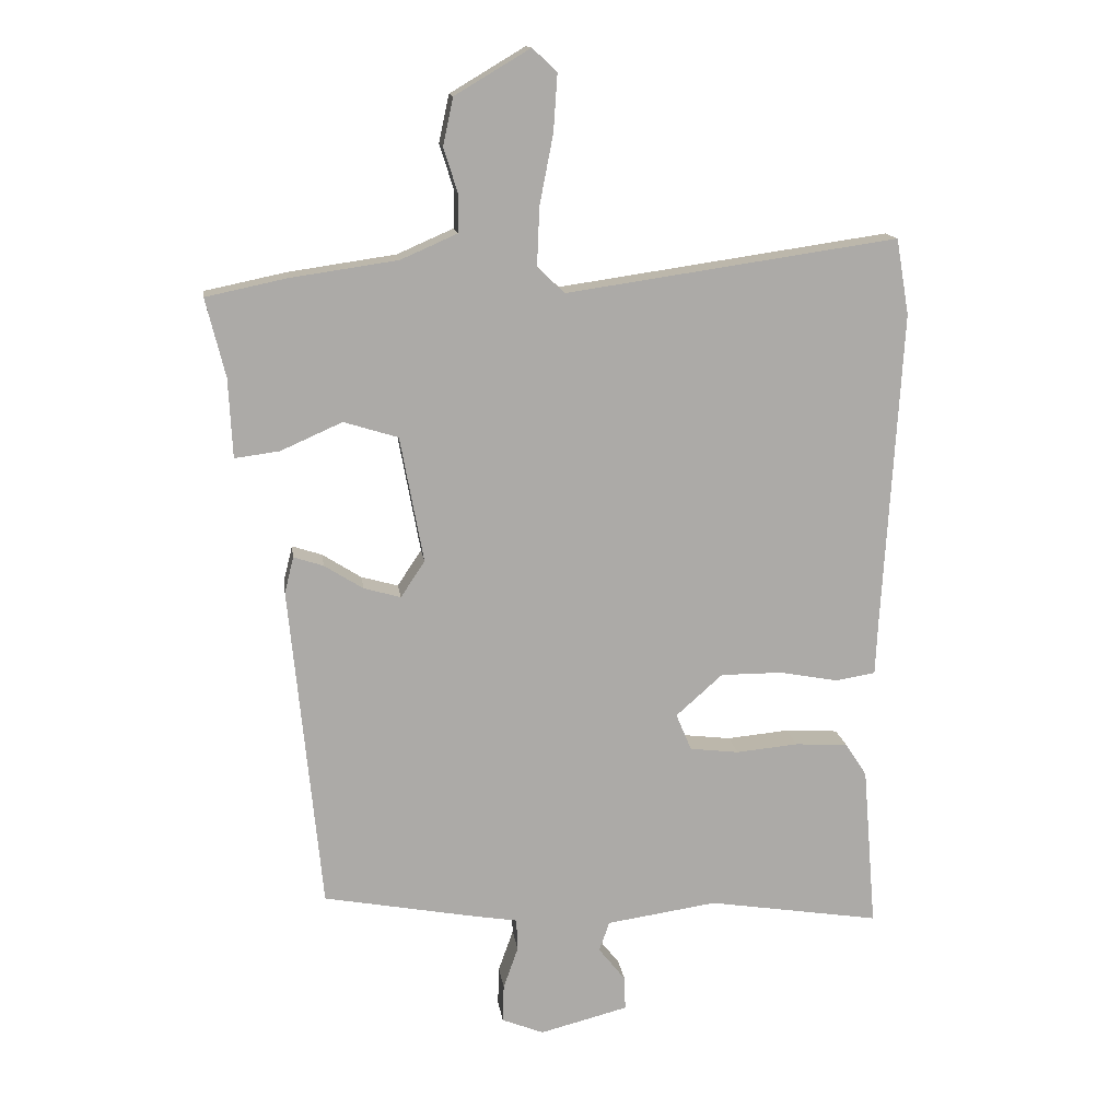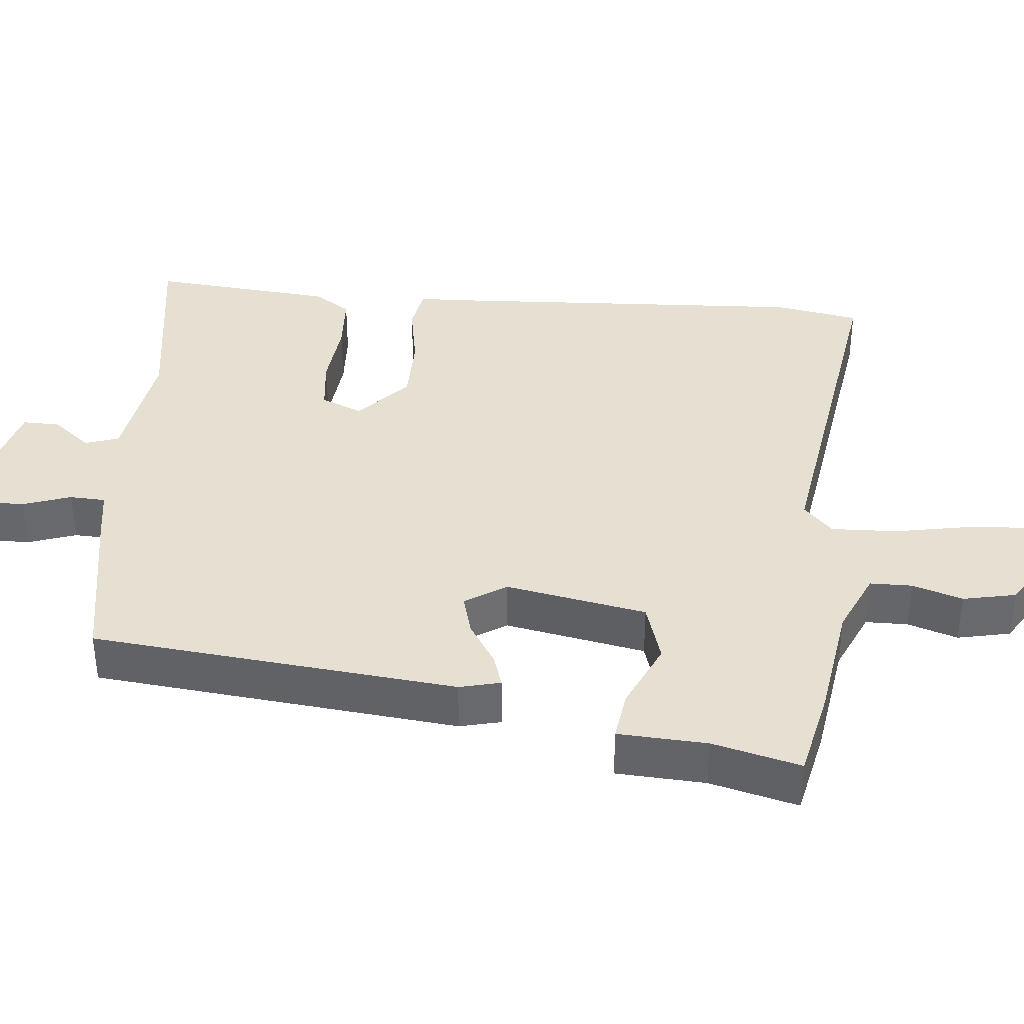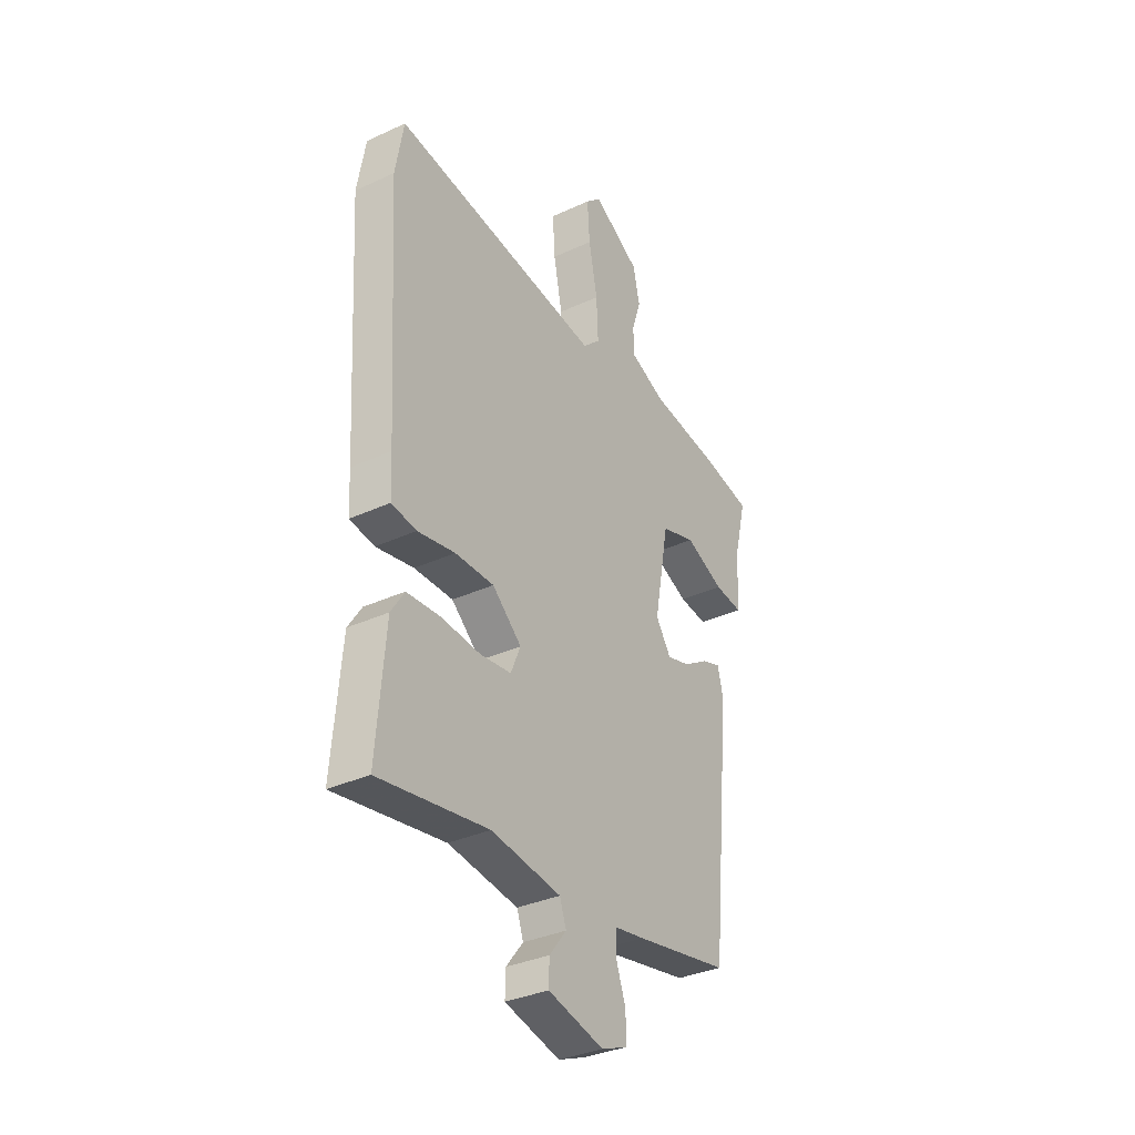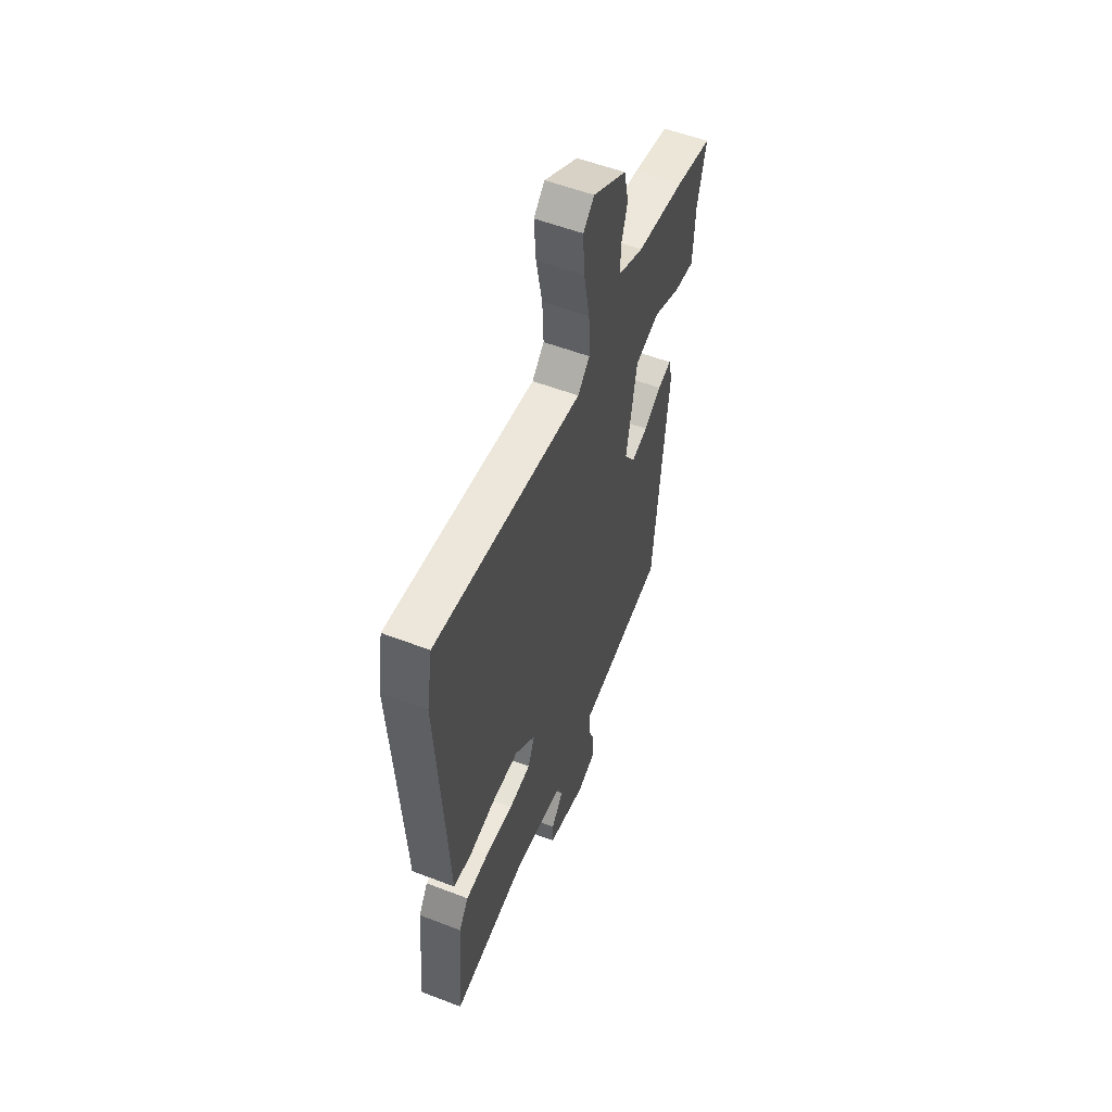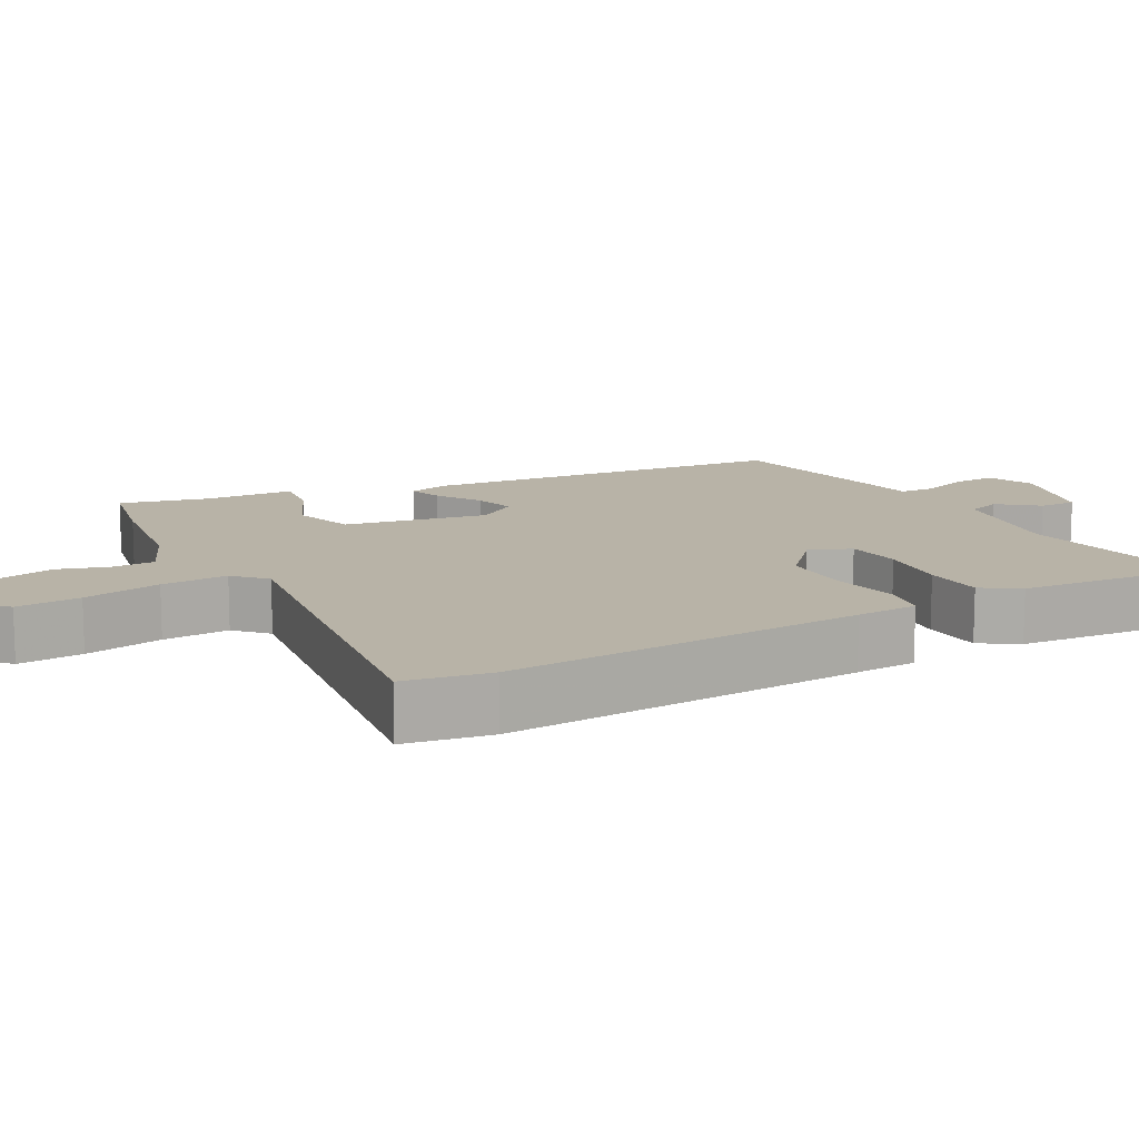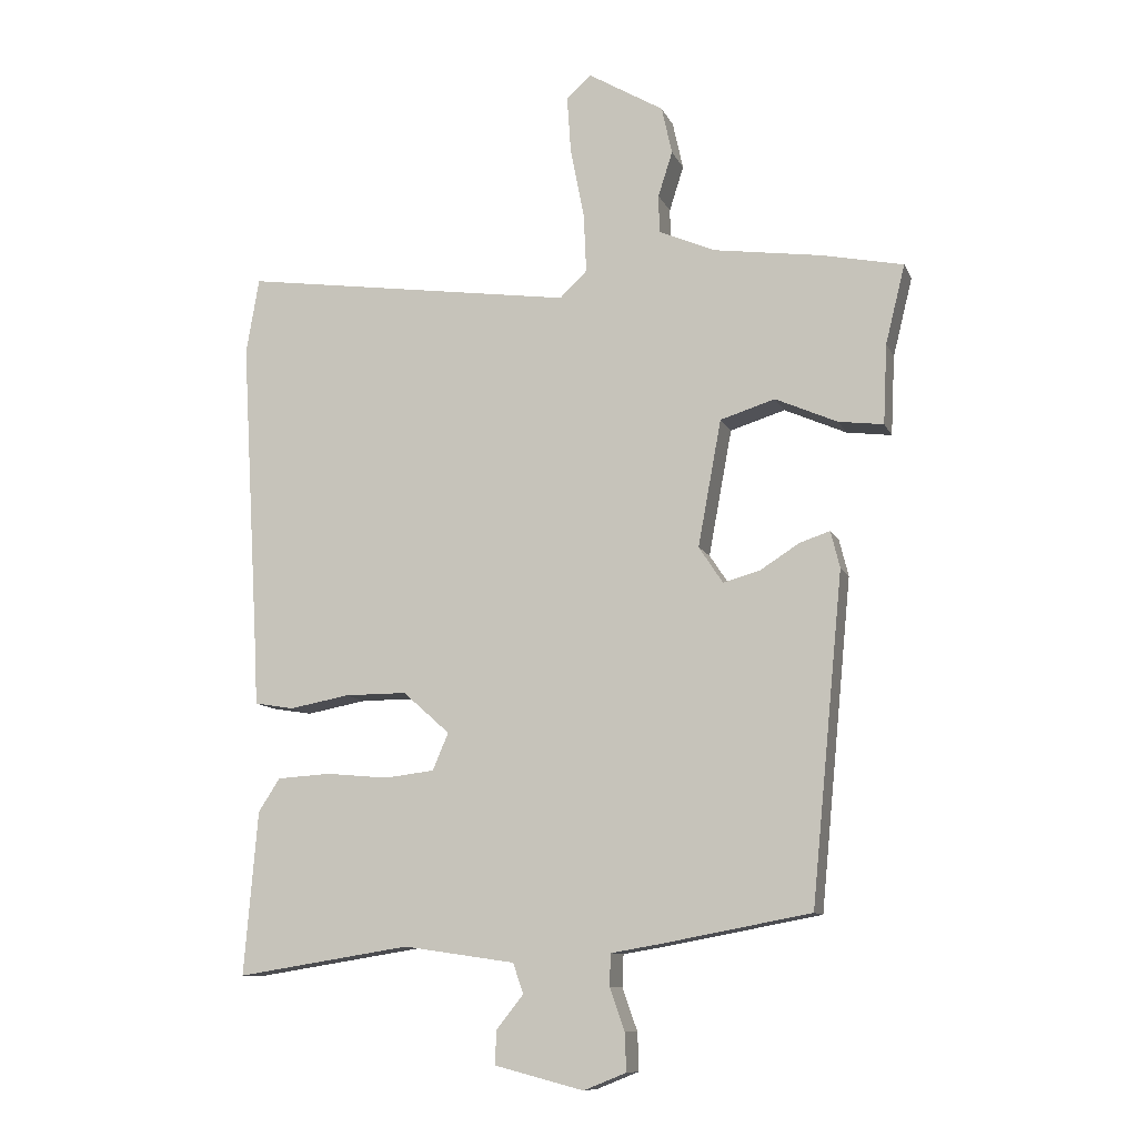
<metadata>
{"format":"obj","ext":"obj","renderer":"f3d","projection":"perspective","resolution":1024,"background":"white","views":[{"elev":14.3,"azim":-7.8,"up":"+Z"},{"elev":37.6,"azim":-84.3,"up":"+Y"},{"elev":-34.0,"azim":122.1,"up":"+Z"},{"elev":55.3,"azim":112.0,"up":"+Z"},{"elev":12.9,"azim":61.3,"up":"+Y"},{"elev":-10.6,"azim":-163.1,"up":"+Z"}]}
</metadata>
<code>
v 0.489 0.07 -0.554
v 0.222 0.07 -0.512
v 0.051 0.07 -0.537
v 0.035 0.07 -0.583
v 0.077 0.07 -0.636
v 0.078 0.07 -0.687
v -0.058 0.07 -0.722
v -0.123 0.07 -0.696
v -0.121 0.07 -0.638
v -0.098 0.07 -0.573
v -0.1 0.07 -0.524
v -0.172 0.07 -0.512
v -0.404 0.07 -0.469
v -0.453 0.07 0.033
v -0.439 0.07 0.089
v -0.393 0.07 0.074
v -0.333 0.07 0.036
v -0.276 0.07 0.02
v -0.239 0.07 0.076
v -0.275 0.07 0.27
v -0.359 0.07 0.296
v -0.454 0.07 0.254
v -0.523 0.07 0.245
v -0.529 0.07 0.367
v -0.559 0.07 0.488
v -0.435 0.07 0.514
v -0.269 0.07 0.538
v -0.182 0.07 0.576
v -0.181 0.07 0.634
v -0.203 0.07 0.703
v -0.187 0.07 0.776
v -0.071 0.07 0.845
v -0.033 0.07 0.81
v -0.039 0.07 0.722
v -0.06 0.07 0.615
v -0.064 0.07 0.524
v -0.022 0.07 0.484
v 0.49 0.07 0.558
v 0.51 0.07 0.441
v 0.481 0.07 -0.049
v 0.477 0.07 -0.133
v 0.416 0.07 -0.143
v 0.324 0.07 -0.126
v 0.229 0.07 -0.126
v 0.157 0.07 -0.19
v 0.181 0.07 -0.247
v 0.257 0.07 -0.256
v 0.353 0.07 -0.247
v 0.435 0.07 -0.252
v 0.468 0.07 -0.303
v 0.489 0 -0.554
v 0.222 0 -0.512
v 0.051 0 -0.537
v 0.035 0 -0.583
v 0.077 0 -0.636
v 0.078 0 -0.687
v -0.058 0 -0.722
v -0.123 0 -0.696
v -0.121 0 -0.638
v -0.098 0 -0.573
v -0.1 0 -0.524
v -0.172 0 -0.512
v -0.404 0 -0.469
v -0.453 0 0.033
v -0.439 0 0.089
v -0.393 0 0.074
v -0.333 0 0.036
v -0.276 0 0.02
v -0.239 0 0.076
v -0.275 0 0.27
v -0.359 0 0.296
v -0.454 0 0.254
v -0.523 0 0.245
v -0.529 0 0.367
v -0.559 0 0.488
v -0.435 0 0.514
v -0.269 0 0.538
v -0.182 0 0.576
v -0.181 0 0.634
v -0.203 0 0.703
v -0.187 0 0.776
v -0.071 0 0.845
v -0.033 0 0.81
v -0.039 0 0.722
v -0.06 0 0.615
v -0.064 0 0.524
v -0.022 0 0.484
v 0.49 0 0.558
v 0.51 0 0.441
v 0.481 0 -0.049
v 0.477 0 -0.133
v 0.416 0 -0.143
v 0.324 0 -0.126
v 0.229 0 -0.126
v 0.157 0 -0.19
v 0.181 0 -0.247
v 0.257 0 -0.256
v 0.353 0 -0.247
v 0.435 0 -0.252
v 0.468 0 -0.303
f 50 1 2
f 49 50 2
f 48 49 2
f 47 48 2
f 46 47 2 3
f 45 46 3
f 40 41 42 43
f 40 43 44
f 39 40 44
f 38 39 44
f 37 38 44
f 36 37 44 45
f 33 34 35
f 32 33 35
f 31 32 35
f 30 31 35
f 29 30 35
f 28 29 35 36
f 45 3 4
f 36 45 4
f 28 36 4
f 27 28 4
f 24 25 26 27
f 23 24 27
f 22 23 27
f 21 22 27
f 15 16 17
f 14 15 17
f 13 14 17
f 12 13 17
f 11 12 17
f 11 17 18
f 8 9 10
f 7 8 10
f 6 7 10
f 5 6 10
f 4 5 10
f 4 10 11
f 20 21 27
f 27 4 11
f 20 27 11
f 19 20 11
f 11 18 19
f 52 51 100
f 52 100 99
f 52 99 98
f 52 98 97
f 53 52 97 96
f 53 96 95
f 93 92 91 90
f 94 93 90
f 94 90 89
f 94 89 88
f 94 88 87
f 95 94 87 86
f 85 84 83
f 85 83 82
f 85 82 81
f 85 81 80
f 85 80 79
f 86 85 79 78
f 54 53 95
f 54 95 86
f 54 86 78
f 54 78 77
f 77 76 75 74
f 77 74 73
f 77 73 72
f 77 72 71
f 67 66 65
f 67 65 64
f 67 64 63
f 67 63 62
f 67 62 61
f 68 67 61
f 60 59 58
f 60 58 57
f 60 57 56
f 60 56 55
f 60 55 54
f 61 60 54
f 77 71 70
f 61 54 77
f 61 77 70
f 61 70 69
f 69 68 61
f 1 51 52 2
f 2 52 53 3
f 3 53 54 4
f 4 54 55 5
f 5 55 56 6
f 6 56 57 7
f 7 57 58 8
f 8 58 59 9
f 9 59 60 10
f 10 60 61 11
f 11 61 62 12
f 12 62 63 13
f 13 63 64 14
f 14 64 65 15
f 15 65 66 16
f 16 66 67 17
f 17 67 68 18
f 18 68 69 19
f 19 69 70 20
f 20 70 71 21
f 21 71 72 22
f 22 72 73 23
f 23 73 74 24
f 24 74 75 25
f 25 75 76 26
f 26 76 77 27
f 27 77 78 28
f 28 78 79 29
f 29 79 80 30
f 30 80 81 31
f 31 81 82 32
f 32 82 83 33
f 33 83 84 34
f 34 84 85 35
f 35 85 86 36
f 36 86 87 37
f 37 87 88 38
f 38 88 89 39
f 39 89 90 40
f 40 90 91 41
f 41 91 92 42
f 42 92 93 43
f 43 93 94 44
f 44 94 95 45
f 45 95 96 46
f 46 96 97 47
f 47 97 98 48
f 48 98 99 49
f 49 99 100 50
f 50 100 51 1

</code>
